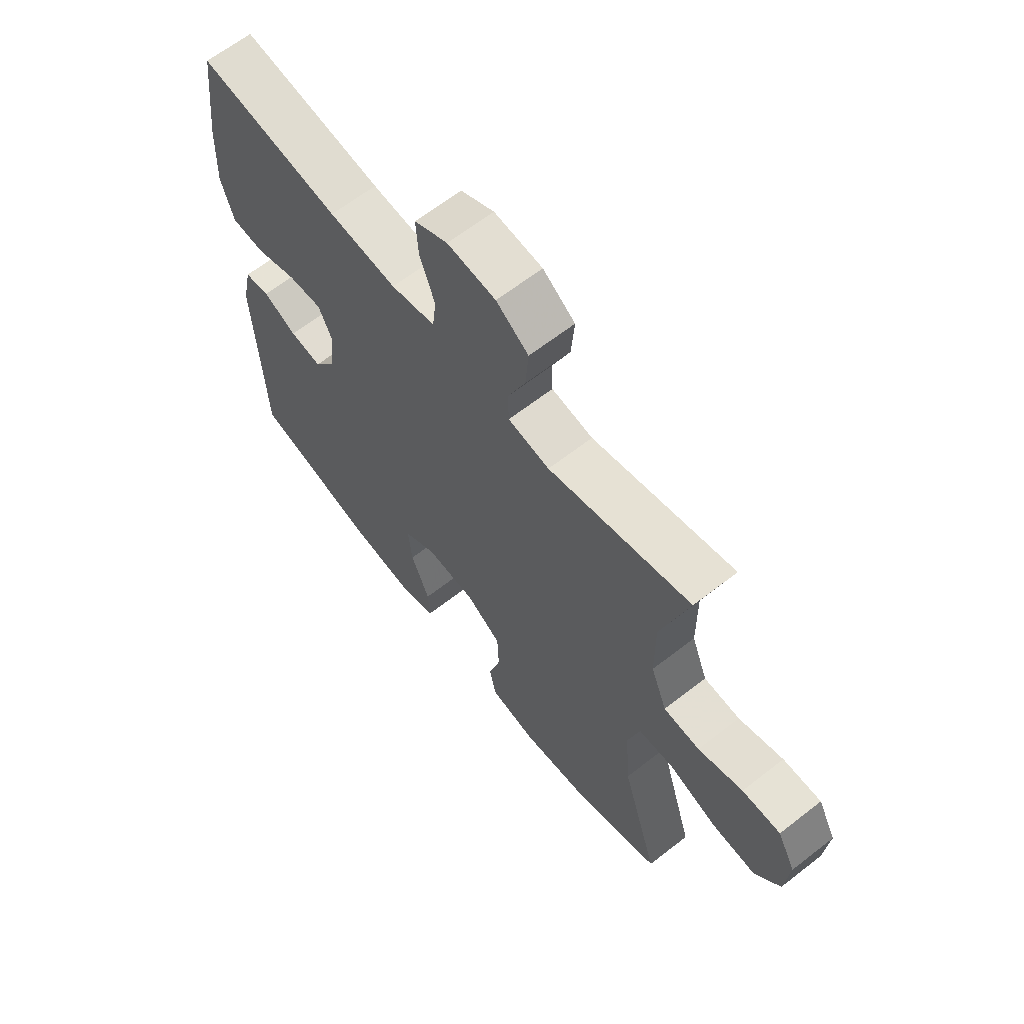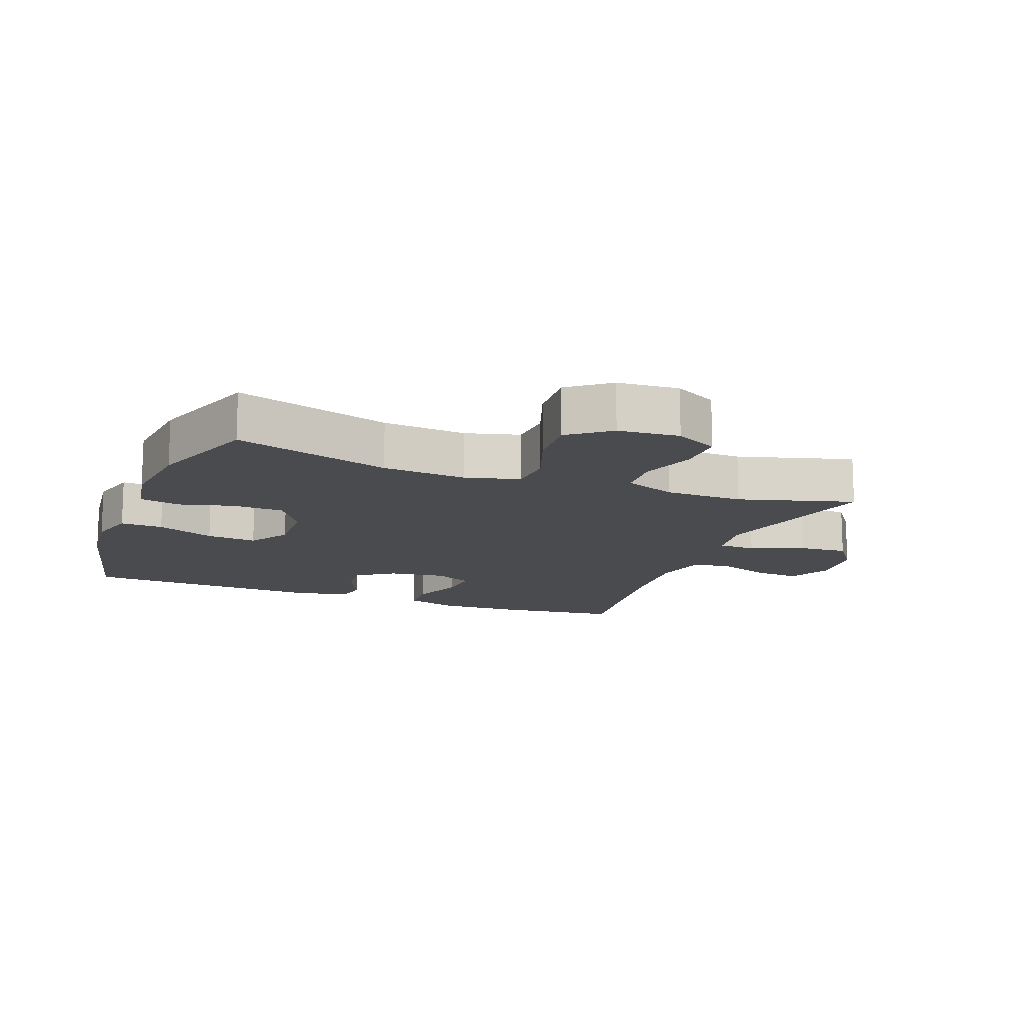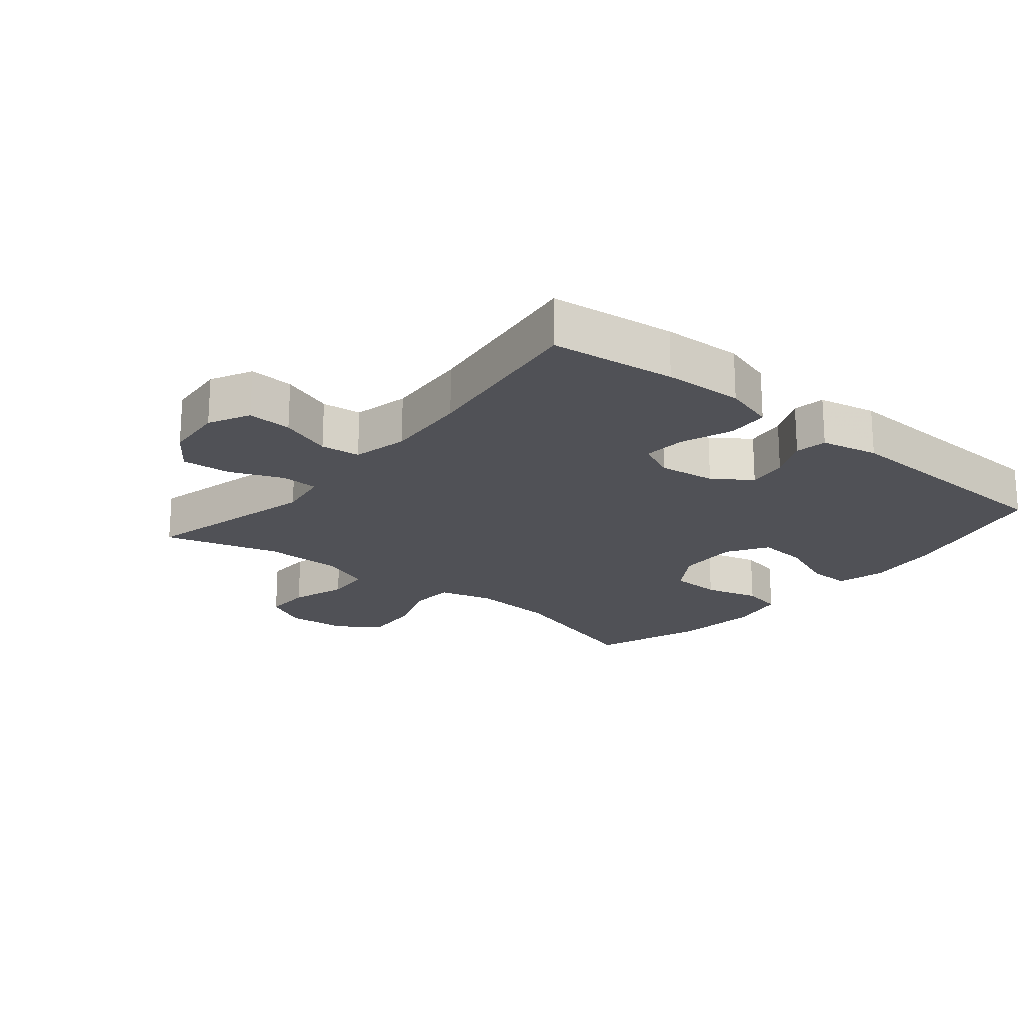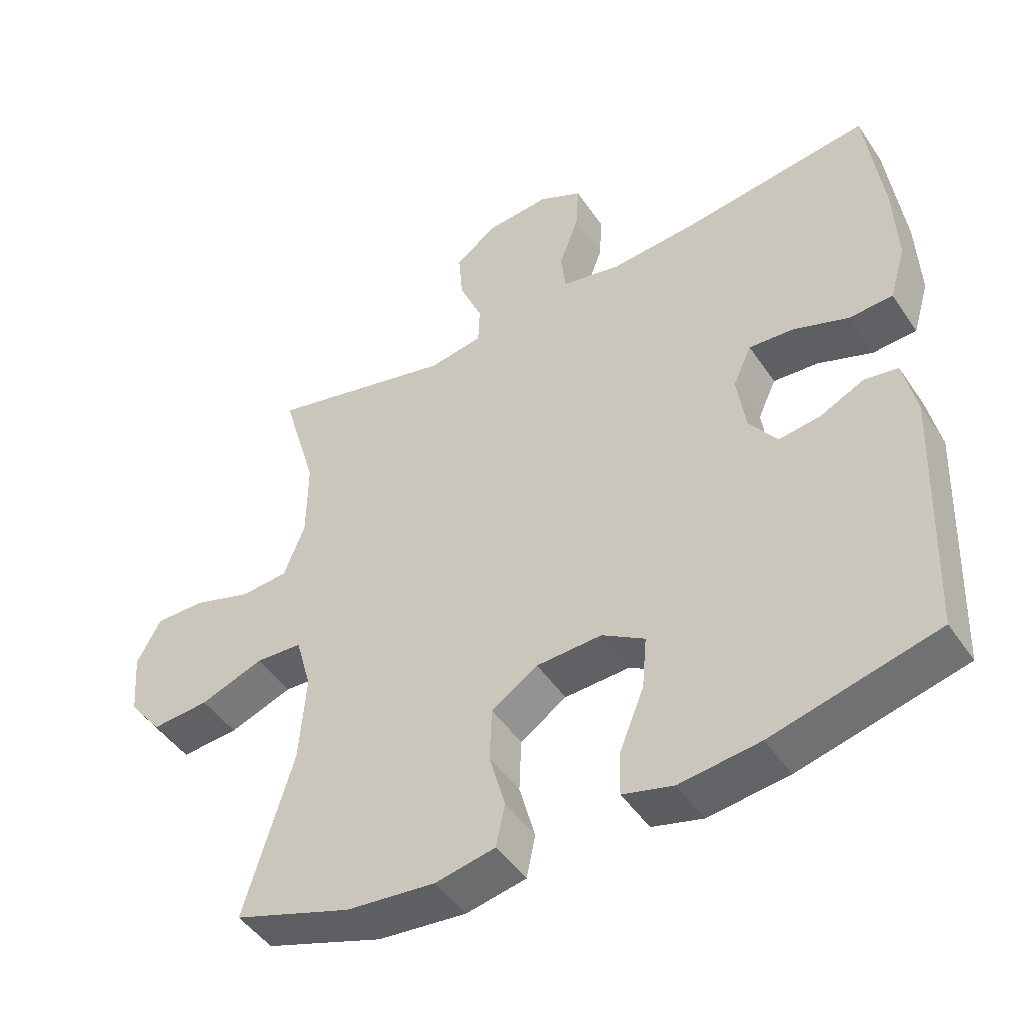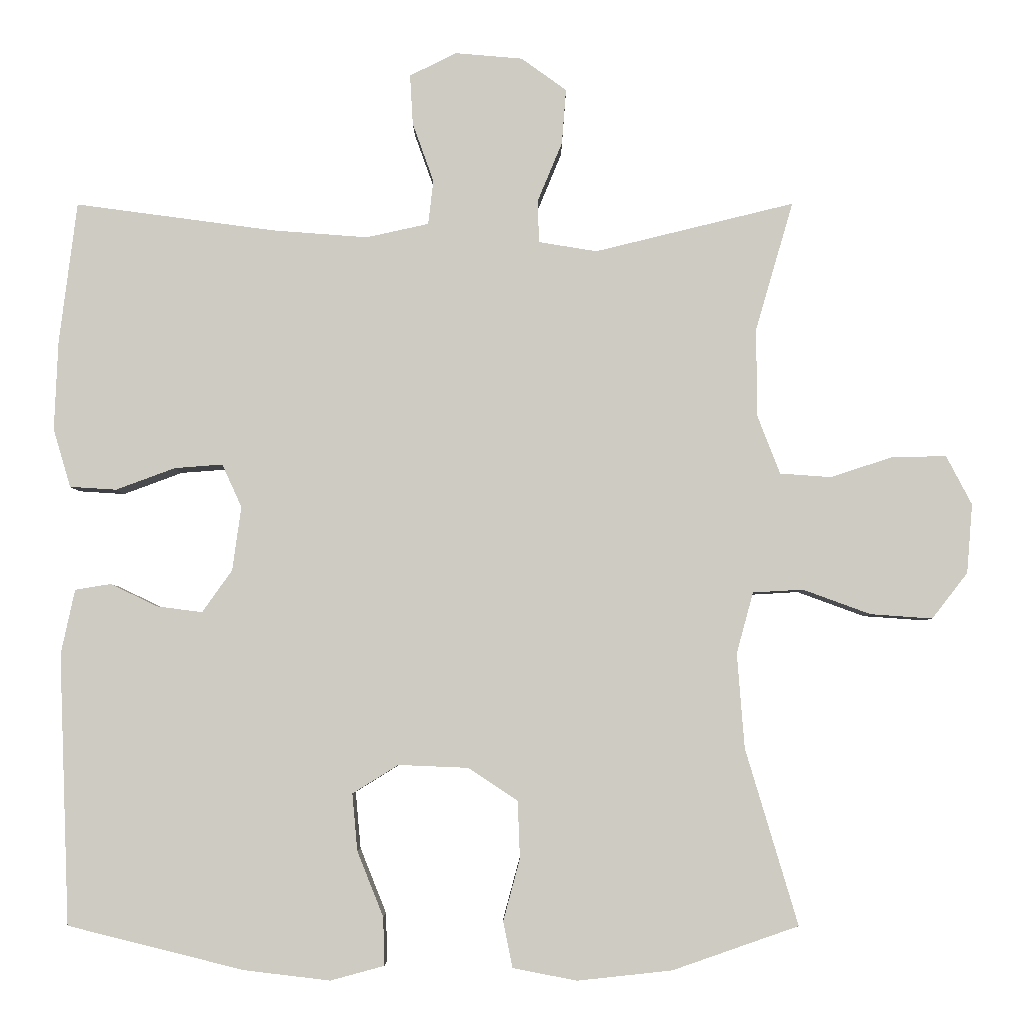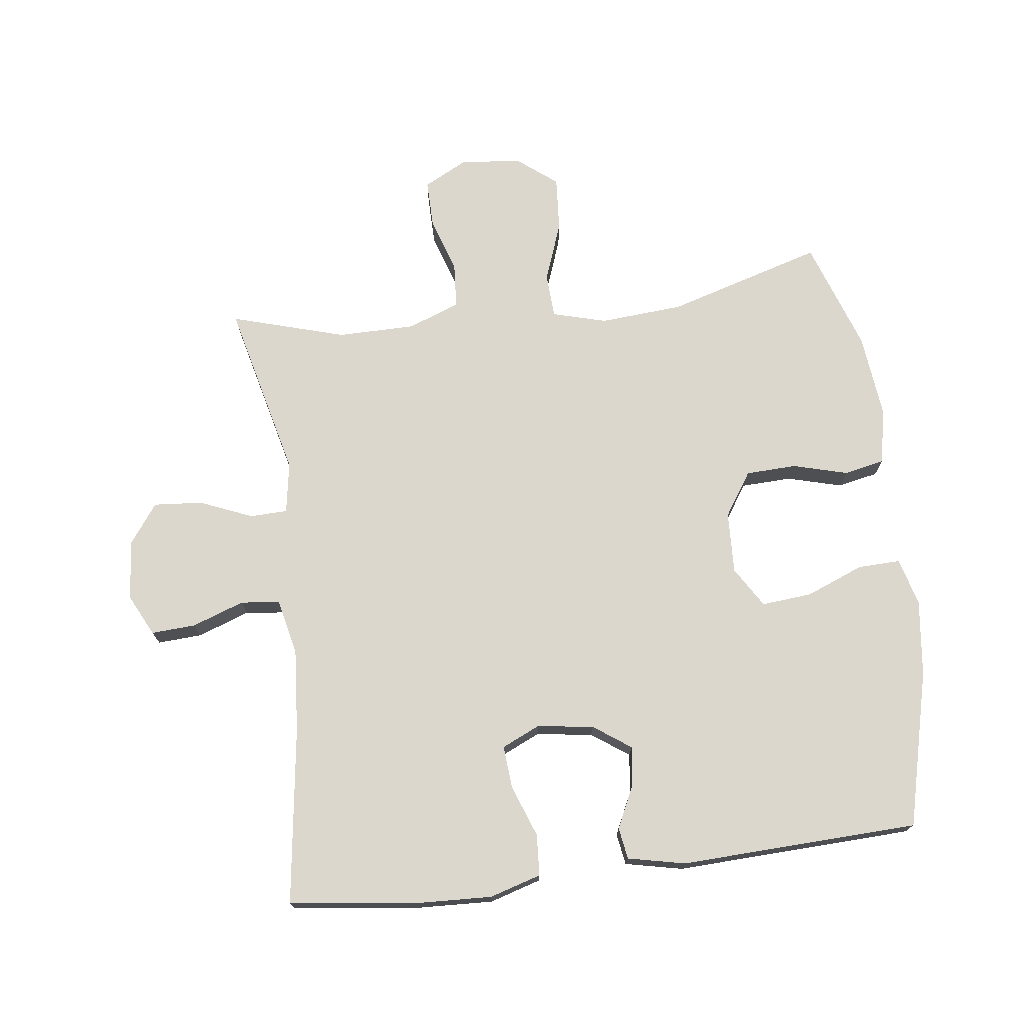
<metadata>
{"format":"obj","ext":"obj","renderer":"f3d","projection":"perspective","resolution":1024,"background":"white","views":[{"elev":64.3,"azim":-128.2,"up":"+Z"},{"elev":-13.8,"azim":-111.2,"up":"+Y"},{"elev":-20.3,"azim":50.4,"up":"+Y"},{"elev":-47.2,"azim":32.3,"up":"+Z"},{"elev":-4.6,"azim":-179.7,"up":"+Z"},{"elev":73.3,"azim":82.9,"up":"+Y"}]}
</metadata>
<code>
v 0.5 0.07 -0.5
v 0.258 0.07 -0.56
v 0.14 0.07 -0.574
v 0.066 0.07 -0.554
v 0.068 0.07 -0.488
v 0.104 0.07 -0.398
v 0.111 0.07 -0.32
v 0.048 0.07 -0.281
v -0.048 0.07 -0.285
v -0.116 0.07 -0.33
v -0.119 0.07 -0.409
v -0.096 0.07 -0.494
v -0.109 0.07 -0.557
v -0.197 0.07 -0.574
v -0.327 0.07 -0.56
v -0.5 0.07 -0.5
v -0.428 0.07 -0.258
v -0.418 0.07 -0.128
v -0.441 0.07 -0.044
v -0.51 0.07 -0.04
v -0.603 0.07 -0.074
v -0.688 0.07 -0.08
v -0.737 0.07 -0.017
v -0.745 0.07 0.078
v -0.71 0.07 0.145
v -0.636 0.07 0.144
v -0.55 0.07 0.116
v -0.48 0.07 0.121
v -0.449 0.07 0.201
v -0.448 0.07 0.322
v -0.5 0.07 0.5
v -0.226 0.07 0.433
v -0.146 0.07 0.446
v -0.144 0.07 0.504
v -0.178 0.07 0.586
v -0.184 0.07 0.662
v -0.122 0.07 0.707
v -0.029 0.07 0.715
v 0.035 0.07 0.683
v 0.031 0.07 0.614
v 0.002 0.07 0.533
v 0.009 0.07 0.472
v 0.095 0.07 0.453
v 0.226 0.07 0.463
v 0.5 0.07 0.5
v 0.524 0.07 0.306
v 0.529 0.07 0.183
v 0.505 0.07 0.103
v 0.441 0.07 0.099
v 0.36 0.07 0.129
v 0.294 0.07 0.134
v 0.267 0.07 0.075
v 0.279 0.07 -0.013
v 0.32 0.07 -0.071
v 0.382 0.07 -0.063
v 0.447 0.07 -0.032
v 0.496 0.07 -0.04
v 0.515 0.07 -0.129
v 0.5 0 -0.5
v 0.258 0 -0.56
v 0.14 0 -0.574
v 0.066 0 -0.554
v 0.068 0 -0.488
v 0.104 0 -0.398
v 0.111 0 -0.32
v 0.048 0 -0.281
v -0.048 0 -0.285
v -0.116 0 -0.33
v -0.119 0 -0.409
v -0.096 0 -0.494
v -0.109 0 -0.557
v -0.197 0 -0.574
v -0.327 0 -0.56
v -0.5 0 -0.5
v -0.428 0 -0.258
v -0.418 0 -0.128
v -0.441 0 -0.044
v -0.51 0 -0.04
v -0.603 0 -0.074
v -0.688 0 -0.08
v -0.737 0 -0.017
v -0.745 0 0.078
v -0.71 0 0.145
v -0.636 0 0.144
v -0.55 0 0.116
v -0.48 0 0.121
v -0.449 0 0.201
v -0.448 0 0.322
v -0.5 0 0.5
v -0.226 0 0.433
v -0.146 0 0.446
v -0.144 0 0.504
v -0.178 0 0.586
v -0.184 0 0.662
v -0.122 0 0.707
v -0.029 0 0.715
v 0.035 0 0.683
v 0.031 0 0.614
v 0.002 0 0.533
v 0.009 0 0.472
v 0.095 0 0.453
v 0.226 0 0.463
v 0.5 0 0.5
v 0.524 0 0.306
v 0.529 0 0.183
v 0.505 0 0.103
v 0.441 0 0.099
v 0.36 0 0.129
v 0.294 0 0.134
v 0.267 0 0.075
v 0.279 0 -0.013
v 0.32 0 -0.071
v 0.382 0 -0.063
v 0.447 0 -0.032
v 0.496 0 -0.04
v 0.515 0 -0.129
f 55 56 57 58
f 54 55 58 1
f 53 54 1 2
f 52 53 2 3
f 47 48 49 50
f 47 50 51
f 44 45 46 47
f 43 44 47 51
f 42 43 51 52
f 38 39 40 41
f 38 41 42
f 37 38 42
f 34 35 36 37
f 33 34 37 42
f 30 31 32
f 29 30 32 33
f 28 29 33 42
f 24 25 26 27
f 24 27 28
f 23 24 28
f 20 21 22 23
f 19 20 23 28
f 18 19 28 42
f 14 15 16 17
f 11 12 13 14
f 10 11 14 17
f 9 10 17 18
f 3 4 5 6
f 3 6 7
f 52 3 7
f 42 52 7 8
f 8 9 18 42
f 116 115 114 113
f 59 116 113 112
f 60 59 112 111
f 61 60 111 110
f 108 107 106 105
f 109 108 105
f 105 104 103 102
f 109 105 102 101
f 110 109 101 100
f 99 98 97 96
f 100 99 96
f 100 96 95
f 95 94 93 92
f 100 95 92 91
f 90 89 88
f 91 90 88 87
f 100 91 87 86
f 85 84 83 82
f 86 85 82
f 86 82 81
f 81 80 79 78
f 86 81 78 77
f 100 86 77 76
f 75 74 73 72
f 72 71 70 69
f 75 72 69 68
f 76 75 68 67
f 64 63 62 61
f 65 64 61
f 65 61 110
f 66 65 110 100
f 100 76 67 66
f 1 59 60 2
f 2 60 61 3
f 3 61 62 4
f 4 62 63 5
f 5 63 64 6
f 6 64 65 7
f 7 65 66 8
f 8 66 67 9
f 9 67 68 10
f 10 68 69 11
f 11 69 70 12
f 12 70 71 13
f 13 71 72 14
f 14 72 73 15
f 15 73 74 16
f 16 74 75 17
f 17 75 76 18
f 18 76 77 19
f 19 77 78 20
f 20 78 79 21
f 21 79 80 22
f 22 80 81 23
f 23 81 82 24
f 24 82 83 25
f 25 83 84 26
f 26 84 85 27
f 27 85 86 28
f 28 86 87 29
f 29 87 88 30
f 30 88 89 31
f 31 89 90 32
f 32 90 91 33
f 33 91 92 34
f 34 92 93 35
f 35 93 94 36
f 36 94 95 37
f 37 95 96 38
f 38 96 97 39
f 39 97 98 40
f 40 98 99 41
f 41 99 100 42
f 42 100 101 43
f 43 101 102 44
f 44 102 103 45
f 45 103 104 46
f 46 104 105 47
f 47 105 106 48
f 48 106 107 49
f 49 107 108 50
f 50 108 109 51
f 51 109 110 52
f 52 110 111 53
f 53 111 112 54
f 54 112 113 55
f 55 113 114 56
f 56 114 115 57
f 57 115 116 58
f 58 116 59 1

</code>
